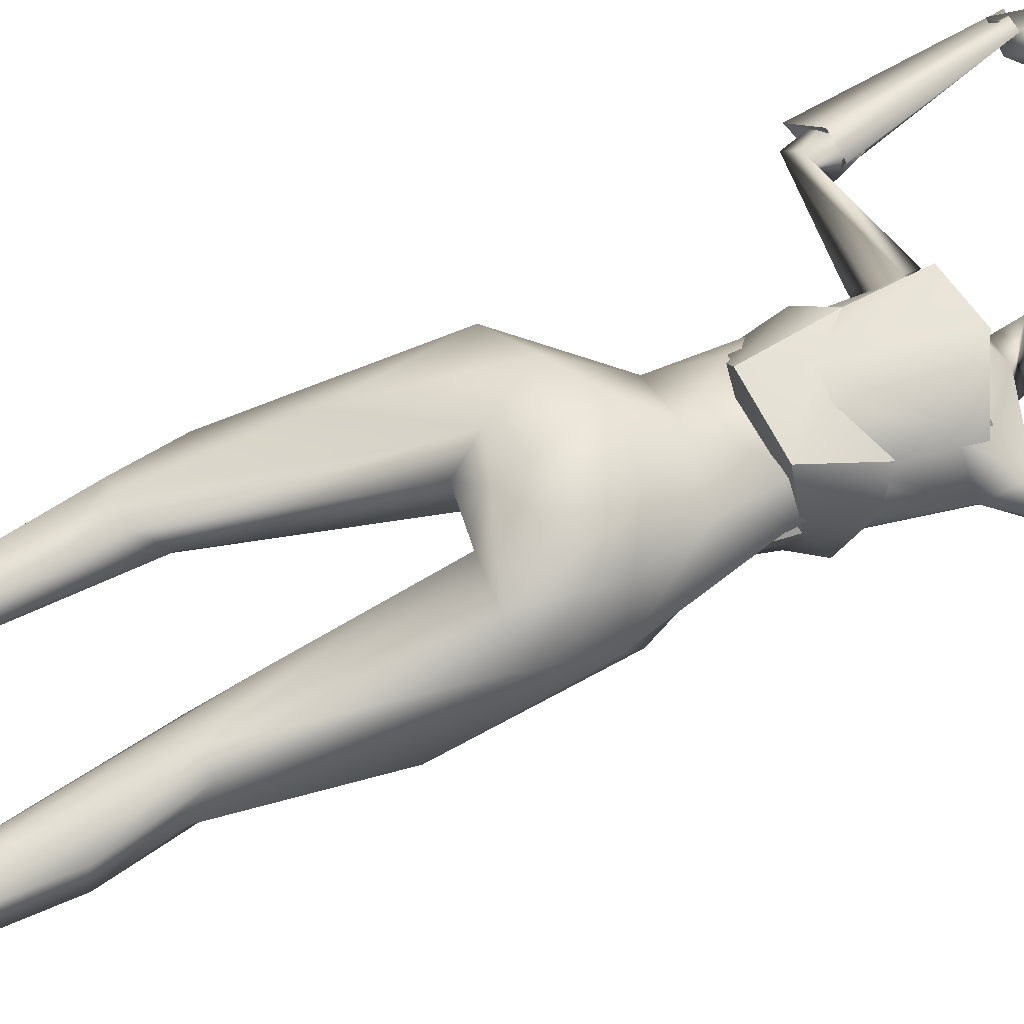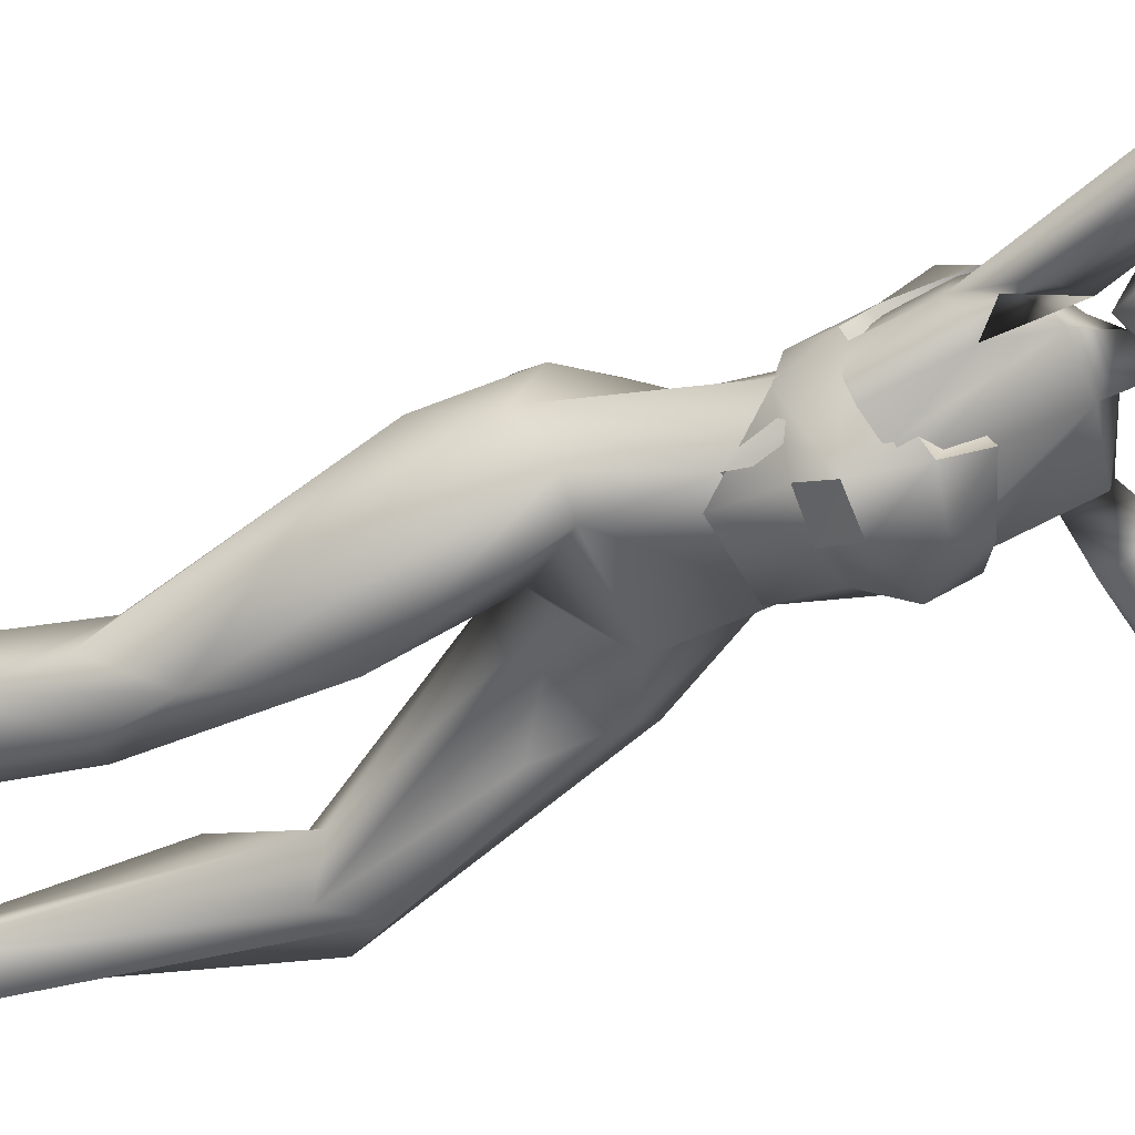
<metadata>
{"format":"obj","ext":"obj","renderer":"f3d","projection":"perspective","resolution":1024,"background":"white","views":[{"elev":59.7,"azim":-117.1,"up":"+Y"},{"elev":-45.7,"azim":-67.9,"up":"+Y"}]}
</metadata>
<code>
g c302_013
v 0.1242 -0.09296 -0.1207
v 0.187 -0.1255 -0.3404
v 0.03165 -0.01997 -0.05283
v 0.004076 0.1189 0.07303
v -0.1163 0.1096 -0.02977
v -0.02414 0.1145 -0.06957
v 0.07645 -0.01476 0.2132
v 0.01437 0.06738 0.1978
v -0.0244 0.00905 0.183
v -0.1142 -0.02126 0.517
v -0.09931 0.04378 0.5203
v -0.1512 -0.0407 0.5098
v 0.03001 0.05213 0.3681
v 0.07239 -0.01284 0.3832
v 0.07239 -0.008608 0.4156
v -0.08053 -0.1023 0.3618
v -0.0432 -0.01863 0.329
v 0.01641 -0.101 0.3278
v -0.1723 -0.0175 0.3538
v -0.2983 -0.1035 0.5664
v -0.2101 -0.0785 0.4416
v -0.04789 0.06245 -0.09878
v 0.03165 -0.01997 -0.05283
v 0.02945 0.057 -0.08447
v 0.04126 -0.07337 0.1222
v 0.07645 -0.01476 0.2132
v -0.0244 0.00905 0.183
v 0.02501 0.06808 0.3171
v -0.01863 0.0731 0.2632
v 0.01437 0.06738 0.1978
v -0.1634 0.04529 0.561
v -0.1512 -0.0407 0.5098
v -0.09931 0.04378 0.5203
v 0.26 -0.06611 0.7372
v 0.275 -0.063 0.7629
v 0.3089 -0.05898 0.7425
v -0.01147 -0.03154 -0.0614
v 0.03165 -0.01997 -0.05283
v -0.04789 0.06245 -0.09878
v 0.01927 -0.0005163 0.555
v 0.02045 0.0615 0.5926
v 0.04048 0.009425 0.5853
v 0.01927 -0.0005163 0.555
v 0.04048 0.009425 0.5853
v 0.02045 0.0615 0.5926
v 0.02945 0.057 -0.08447
v -0.02414 0.1145 -0.06957
v -0.04789 0.06245 -0.09878
v 0.3089 -0.05898 0.7425
v 0.2933 -0.0747 0.7446
v 0.26 -0.06611 0.7372
v -0.2624 -0.07125 0.8856
v -0.2689 -0.07142 0.8138
v -0.2624 -0.08645 0.8909
v -0.3075 -0.07874 0.9201
v -0.2781 -0.06341 0.8935
v -0.2624 -0.08645 0.8909
v 0.04048 0.009425 0.5853
v 0.01927 -0.0005163 0.555
v 0.03123 -0.06191 0.5919
v 0.03123 -0.06191 0.5919
v 0.01927 -0.0005163 0.555
v 0.04048 0.009425 0.5853
v -0.0569 -0.04493 0.5419
v -0.1142 -0.02126 0.517
v -0.1512 -0.0407 0.5098
v 0.05628 -0.0842 0.2195
v 0.008713 -0.1138 0.2048
v 0.03715 -0.1274 0.2584
v 0.2933 -0.0747 0.7446
v 0.3089 -0.05898 0.7425
v 0.3031 -0.08887 0.765
v 0.2933 -0.0747 0.7446
v 0.3089 -0.05898 0.7425
v 0.275 -0.1274 0.7671
v 0.3089 -0.05898 0.7425
v 0.2933 -0.0747 0.7446
v 0.275 -0.1274 0.7671
v 0.2742 -0.09444 0.7087
v 0.2542 -0.1066 0.7108
v 0.2572 -0.05483 0.7127
v -0.2781 -0.06341 0.8935
v -0.3075 -0.07874 0.9201
v -0.3047 -0.06469 0.9212
v -0.3075 -0.07874 0.9201
v -0.3157 -0.07266 0.9048
v -0.3047 -0.06469 0.9212
v 0.3236 -0.08456 0.6701
v 0.2892 -0.04559 0.6754
v 0.3304 -0.06154 0.6823
v -0.3173 -0.06219 0.8188
v -0.2712 -0.08269 0.8215
v -0.31 -0.08351 0.8203
v 0.02678 0.07154 0.4155
v -0.0432 -0.01863 0.329
v -0.1455 0.0362 0.3775
v -0.06362 0.08143 0.4213
v 0.04126 -0.07337 0.1222
v -0.0244 0.00905 0.183
v -0.08031 -0.08174 0.1173
v -0.1288 -0.01325 0.1949
v -0.2156 -0.01374 0.6046
v -0.1026 -0.08035 0.5883
v -0.1754 0.001721 0.547
v -0.1898 -0.06764 0.6177
v -0.2029 -0.03545 0.6331
v -0.1293 -0.07306 0.661
v -0.09215 -0.008866 0.7178
v -0.05748 -0.07922 0.5417
v -0.04436 -0.04317 0.5271
v -0.004651 -0.05883 0.6687
v 0.00889 -0.04428 0.5419
v -0.003214 0.005066 0.7115
v -0.01175 0.07591 0.7152
v 0.0461 0.04732 0.6916
v 0.04901 0.02711 0.6214
v 0.03068 0.06337 0.5802
v 0.008606 0.1258 0.6725
v 0.008606 0.1258 0.6725
v -0.05639 0.09226 0.5087
v 0.03068 0.06337 0.5802
v -0.09882 0.1381 0.6208
v -0.1251 0.06224 0.5073
v -0.1884 0.05057 0.6309
v -0.1635 0.04697 0.5574
v -0.08725 0.04654 0.5053
v -0.2156 -0.01374 0.6046
v -0.1754 0.001721 0.547
v -0.2029 -0.03545 0.6331
v -0.127 0.0641 0.7001
v -0.09215 -0.008866 0.7178
v -0.01175 0.07591 0.7152
v -0.05817 0.12 0.6835
v 0.0461 0.04732 0.6916
v 0.04901 0.02711 0.6214
v -0.1087 -0.08422 0.02089
v 0.08413 -0.04858 0.003619
v -0.01147 -0.03154 -0.0614
v 0.03165 -0.01997 -0.05283
v -0.01388 0.06458 0.129
v 0.04474 0.03658 0.2092
v -0.09782 0.03733 0.2037
v 0.07057 0.01989 0.133
v 0.004076 0.1189 0.07303
v -0.08035 0.1063 0.05171
v -0.1163 0.1096 -0.02977
v 0.07239 -0.01284 0.3832
v 0.04001 0.04537 0.284
v 0.03001 0.05213 0.3681
v -0.02357 0.05875 0.354
v 0.059 -0.04454 0.3697
v 0.07627 -0.02267 0.1218
v 0.03949 -0.08643 0.306
v 0.04853 -0.04797 0.4158
v 0.051 -0.06301 0.15
v 0.08413 -0.04858 0.003619
v -0.03541 -0.03547 0.4323
v 0.005378 -0.09805 0.3011
v -0.07379 -0.1038 0.2906
v -0.02483 -0.007069 0.451
v 0.07239 -0.008608 0.4156
v -0.03707 -0.0269 0.499
v -0.08204 -0.01621 0.4745
v -0.03241 0.01797 0.4853
v -0.0784 0.02095 0.442
v 0.02116 0.0406 0.4075
v 0.03001 0.05213 0.3681
v -0.0784 0.02095 0.442
v -0.1313 0.0336 0.3904
v 0.02116 0.0406 0.4075
v -0.1766 -0.00905 0.4122
v -0.1016 -0.01529 0.4297
v -0.1344 0.04384 0.3506
v -0.03241 0.01797 0.4853
v -0.08204 -0.01621 0.4745
v -0.03541 -0.03547 0.4323
v -0.07379 -0.1038 0.2906
v -0.1101 -0.09668 0.2866
v -0.1531 -0.06252 0.3726
v -0.09783 -0.05979 0.1394
v -0.1723 -0.0175 0.3538
v -0.124 0.001437 0.1949
v -0.09782 0.03733 0.2037
v -0.118 0.03442 0.2609
v -0.1344 0.04384 0.3506
v -0.08289 0.05448 0.346
v -0.07391 0.05026 0.2694
v -0.105 0.03927 0.1113
v -0.01388 0.06458 0.129
v -0.08035 0.1063 0.05171
v -0.1451 0.07627 0.009875
v -0.1163 0.1096 -0.02977
v -0.1729 0.004815 -0.01313
v -0.1476 -0.05827 0.02353
v -0.1087 -0.08422 0.02089
v 0.051 -0.06301 0.15
v 0.08413 -0.04858 0.003619
v -0.1206 -0.03525 0.472
v -0.03707 -0.0269 0.499
v -0.08204 -0.01621 0.4745
v -0.0552 -0.05655 0.5309
v -0.1452 -0.03654 0.5151
v -0.01919 -0.03859 0.5452
v -0.04056 -0.04993 0.5904
v 0.0179 0.05144 0.5563
v -0.07088 0.06953 0.5189
v -0.03241 0.01797 0.4853
v -0.04629 0.1018 0.573
v 0.01822 0.06115 0.5956
v -0.1012 0.07698 0.5595
v -0.06018 0.07022 0.2571
v -0.1297 0.04473 0.2879
v -0.09776 0.06107 0.1965
v -0.01863 0.0731 0.2632
v 0.01437 0.06738 0.1978
v -0.06362 0.08143 0.4213
v -0.1276 0.07279 0.3362
v -0.1455 0.0362 0.3775
v -0.06018 0.07022 0.2571
v -0.1297 0.04473 0.2879
v 0.02678 0.07154 0.4155
v -0.01863 0.0731 0.2632
v 0.02501 0.06808 0.3171
v -0.06362 0.08143 0.4213
v 0.02678 0.07154 0.4155
v 0.02501 0.06808 0.3171
v -0.0432 -0.01863 0.329
v 0.07507 0.01994 0.2919
v 0.06645 -0.08043 0.3013
v 0.01641 -0.101 0.3278
v -0.04426 -0.1175 0.197
v -0.1122 -0.1229 0.2422
v -0.05937 -0.143 0.2436
v -0.0976 -0.09486 0.197
v -0.08031 -0.08174 0.1173
v -0.04426 -0.1175 0.197
v 0.04126 -0.07337 0.1222
v 0.008713 -0.1138 0.2048
v 0.05628 -0.0842 0.2195
v 0.03715 -0.1274 0.2584
v -0.05937 -0.143 0.2436
v 0.07645 -0.01476 0.2132
v -0.03162 -0.1309 0.303
v 0.01641 -0.101 0.3278
v -0.08053 -0.1023 0.3618
v 0.06645 -0.08043 0.3013
v 0.07507 0.01994 0.2919
v 0.01437 0.06738 0.1978
v 0.02501 0.06808 0.3171
v -0.1634 0.04529 0.561
v -0.1044 -0.07797 0.5909
v -0.1512 -0.0407 0.5098
v -0.0569 -0.04493 0.5419
v -0.07088 0.06953 0.5189
v -0.08204 -0.01621 0.4745
v -0.03241 0.01797 0.4853
v -0.1049 0.0473 0.5056
v -0.1012 0.07698 0.5595
v -0.1206 -0.03525 0.472
v -0.1452 -0.03654 0.5151
v -0.2101 -0.0785 0.4416
v -0.2983 -0.1035 0.5664
v -0.272 -0.106 0.6276
v -0.3142 -0.07072 0.6268
v -0.3123 -0.07489 0.5639
v -0.1723 -0.0175 0.3538
v -0.1766 -0.00905 0.4122
v -0.1344 0.04384 0.3506
v -0.2575 -0.05596 0.6231
v -0.1486 -0.04339 0.4666
v -0.272 -0.106 0.6276
v -0.1531 -0.06252 0.3726
v -0.2101 -0.0785 0.4416
v -0.1723 -0.0175 0.3538
v 0.2851 -0.07023 0.6568
v 0.2572 -0.05483 0.7127
v 0.2542 -0.1066 0.7108
v 0.3257 -0.05499 0.6584
v 0.26 -0.06611 0.7372
v 0.2496 -0.08443 0.7718
v 0.3089 -0.05898 0.7425
v 0.275 -0.063 0.7629
v 0.2933 -0.0747 0.7446
v 0.3031 -0.08887 0.765
v 0.2851 -0.07023 0.6568
v 0.2742 -0.09444 0.7087
v 0.2542 -0.1066 0.7108
v 0.26 -0.06611 0.7372
v 0.2572 -0.05483 0.7127
v 0.2496 -0.08443 0.7718
v 0.03068 0.06337 0.5802
v -0.03459 0.07906 0.5482
v 0.006008 -0.005848 0.5689
v 0.00889 -0.04428 0.5419
v -0.04436 -0.04317 0.5271
v -0.05748 -0.07922 0.5417
v -0.1455 0.0362 0.3775
v -0.0432 -0.01863 0.329
v -0.1297 0.04473 0.2879
v -0.1523 0.00488 0.2609
v -0.09033 -0.1087 0.3137
v -0.08053 -0.1023 0.3618
v -0.3183 -0.1084 0.5828
v -0.2681 -0.1129 0.6054
v -0.2938 -0.04055 0.5991
v -0.2344 -0.0846 0.597
v -0.2514 -0.03673 0.5922
v -0.04426 -0.1175 0.197
v -0.08031 -0.08174 0.1173
v -0.0976 -0.09486 0.197
v -0.1288 -0.01325 0.1949
v -0.1122 -0.1229 0.2422
v -0.1523 0.00488 0.2609
v -0.09776 0.06107 0.1965
v -0.1297 0.04473 0.2879
v -0.09033 -0.1087 0.3137
v -0.05937 -0.143 0.2436
v -0.03162 -0.1309 0.303
v -0.08053 -0.1023 0.3618
v -0.2681 -0.1129 0.6054
v -0.31 -0.08351 0.8203
v -0.2712 -0.08269 0.8215
v -0.3183 -0.1084 0.5828
v -0.3173 -0.06219 0.8188
v -0.2938 -0.04055 0.5991
v -0.2712 -0.08269 0.8215
v -0.2514 -0.03673 0.5922
v -0.2344 -0.0846 0.597
v -0.2681 -0.1129 0.6054
v 0.2892 -0.04559 0.6754
v 0.3236 -0.08456 0.6701
v 0.2598 -0.1139 0.453
v 0.2277 -0.04226 0.4441
v 0.2706 -0.03812 0.445
v 0.3304 -0.06154 0.6823
v 0.309 -0.06136 0.4192
v 0.3236 -0.08456 0.6701
v 0.2598 -0.1139 0.453
v 0.01437 0.06738 0.1978
v -0.09776 0.06107 0.1965
v -0.0244 0.00905 0.183
v -0.1288 -0.01325 0.1949
v -0.03459 0.07906 0.5482
v 0.03068 0.06337 0.5802
v -0.05639 0.09226 0.5087
v -0.08725 0.04654 0.5053
v -0.1251 0.06224 0.5073
v 0.241 -0.09851 0.4318
v 0.2415 -0.05992 0.4734
v 0.2655 -0.1064 0.4747
v 0.2649 -0.0494 0.4149
v 0.2999 -0.06389 0.4688
v 0.09637 -0.05624 0.4528
v 0.1185 -0.07145 0.3826
v 0.059 -0.04454 0.3697
v 0.07239 -0.008608 0.4156
v 0.04853 -0.04797 0.4158
v 0.2842 -0.06732 0.4028
v 0.2655 -0.1064 0.4747
v 0.241 -0.09851 0.4318
v 0.07239 -0.01284 0.3832
v 0.1185 -0.07145 0.3826
v 0.059 -0.04454 0.3697
v 0.1493 -0.07681 -0.3099
v 0.03165 -0.01997 -0.05283
v 0.187 -0.1255 -0.3404
v 0.02945 0.057 -0.08447
v 0.1727 -0.05158 -0.3429
v 0.04376 0.09846 -0.04351
v -0.02414 0.1145 -0.06957
v 0.004076 0.1189 0.07303
v 0.08981 0.09676 0.03895
v 0.07057 0.01989 0.133
v 0.166 0.06104 0.01236
v 0.07627 -0.02267 0.1218
v 0.155 0.0524 -0.1585
v 0.2049 -0.03928 -0.3421
v 0.1558 -0.03405 -0.4342
v 0.1584 -0.05607 -0.7267
v 0.1549 -0.07762 -0.7292
v 0.1215 -0.08526 -0.8112
v 0.1244 -0.05172 -0.8114
v 0.2844 -0.06202 -0.8702
v 0.2425 -0.04477 -0.2493
v 0.1885 -0.0171 -0.02203
v 0.2385 -0.05372 -0.3396
v 0.2357 -0.07427 -0.7772
v 0.3008 -0.09413 -0.8482
v 0.1858 -0.05301 -0.7175
v 0.1405 -0.06011 -0.02963
v 0.08413 -0.04858 0.003619
v 0.03165 -0.01997 -0.05283
v 0.1242 -0.09296 -0.1207
v 0.257 -0.1245 -0.3349
v 0.2127 -0.0925 -0.6443
v 0.1997 -0.1042 -0.783
v 0.2495 -0.1218 -0.8612
v 0.1215 -0.08526 -0.8112
v 0.1549 -0.07762 -0.7292
v 0.2194 -0.1337 -0.2795
v 0.187 -0.1255 -0.3404
v 0.1493 -0.07681 -0.3099
v 0.2844 -0.06202 -0.8702
v 0.2495 -0.1218 -0.8612
v 0.3008 -0.09413 -0.8482
v 0.1244 -0.05172 -0.8114
v 0.1215 -0.08526 -0.8112
v -0.3075 -0.07874 0.9201
v -0.2624 -0.08645 0.8909
v -0.3157 -0.07266 0.9048
v -0.2689 -0.07142 0.8138
v -0.3154 -0.06998 0.8142
v -0.2952 -0.0507 0.8152
v -0.3047 -0.06469 0.9212
v -0.2781 -0.06341 0.8935
v -0.2624 -0.07125 0.8856
v -0.2689 -0.07142 0.8138
v -0.2624 -0.08645 0.8909
v -0.1077 -0.04355 -0.8165
v -0.1773 -0.08313 -0.8779
v -0.1749 -0.04988 -0.8825
v -0.1196 -0.07704 -0.8021
v -0.07584 -0.09818 -0.8395
v -0.03173 -0.1103 -0.9569
v -0.1322 -0.02647 -0.5198
v -0.07938 -0.009591 -0.3865
v -0.1266 -0.08891 -0.5219
v -0.02818 -0.05514 -0.9603
v -0.02389 -0.08138 -0.988
v -0.1057 -0.02839 -0.3859
v -0.07892 -0.06394 -0.8433
v -0.1749 -0.04988 -0.8825
v -0.1077 -0.04355 -0.8165
v -0.02137 -0.03237 -0.2962
v -0.07938 -0.009591 -0.3865
v -0.04789 0.06245 -0.09878
v -0.01147 -0.03154 -0.0614
v -0.00934 -0.07593 -0.3771
v -0.02383 -0.1107 -0.4281
v -0.05962 -0.1182 -0.4252
v -0.04773 -0.1187 -0.1912
v -0.1087 -0.08422 0.02089
v -0.1476 -0.05827 0.02353
v -0.08402 -0.1165 -0.3354
v -0.1163 -0.06713 -0.4223
v -0.1619 -0.05802 -0.2094
v -0.1729 0.004815 -0.01313
v -0.1655 0.04022 -0.1069
v -0.1451 0.07627 0.009875
v -0.1244 0.07999 -0.11
v -0.04789 0.06245 -0.09878
v -0.1163 0.1096 -0.02977
v -0.02414 0.1145 -0.06957
v -0.1773 -0.08313 -0.8779
v -0.02818 -0.05514 -0.9603
v -0.1749 -0.04988 -0.8825
v -0.03173 -0.1103 -0.9569
v -0.02389 -0.08138 -0.988
v 0.2706 -0.03812 0.445
v 0.2707 -0.07201 0.4654
v 0.309 -0.06136 0.4192
v 0.2277 -0.04226 0.4441
v 0.2598 -0.1139 0.453
v -0.04056 -0.04993 0.5904
v 0.009376 -0.008804 0.5399
v -0.01919 -0.03859 0.5452
v 0.01822 0.06115 0.5956
v -0.03707 -0.0269 0.499
v 0.0179 0.05144 0.5563
v -0.03241 0.01797 0.4853
g c302_013_0
f 3 2 1
f 6 5 4
f 9 8 7
f 12 11 10
f 15 14 13
f 18 17 16
f 21 20 19
f 24 23 22
f 27 26 25
f 30 29 28
f 33 32 31
f 36 35 34
f 39 38 37
f 42 41 40
f 45 44 43
f 48 47 46
f 51 50 49
f 54 53 52
f 57 56 55
f 60 59 58
f 63 62 61
f 66 65 64
f 69 68 67
f 72 71 70
f 75 74 73
f 78 77 76
f 81 80 79
f 84 83 82
f 87 86 85
f 90 89 88
f 93 92 91
f 96 95 94
f 97 96 94
f 100 99 98
f 101 99 100
f 104 103 102
f 105 102 103
f 102 105 106
f 106 105 107
f 103 107 105
f 107 108 106
f 109 107 103
f 110 109 103
f 107 109 111
f 108 107 111
f 111 109 112
f 108 111 113
f 113 114 108
f 113 115 114
f 111 115 113
f 116 115 111
f 112 116 111
f 112 117 116
f 116 117 118
f 121 120 119
f 119 120 122
f 122 120 123
f 124 122 123
f 123 125 124
f 126 125 123
f 125 127 124
f 127 125 128
f 127 129 124
f 130 124 129
f 130 122 124
f 130 129 131
f 130 131 132
f 122 130 133
f 133 130 132
f 119 122 133
f 133 132 119
f 119 132 134
f 119 134 135
f 138 137 136
f 137 138 139
f 142 141 140
f 141 143 140
f 143 144 140
f 140 144 145
f 145 144 146
f 143 141 147
f 148 147 141
f 149 147 148
f 150 149 148
f 143 147 151
f 152 143 151
f 151 153 152
f 154 153 151
f 155 152 153
f 156 152 155
f 154 157 153
f 158 153 157
f 158 157 159
f 154 160 157
f 160 154 161
f 162 157 160
f 162 163 157
f 162 160 164
f 165 164 160
f 160 166 165
f 160 161 166
f 167 166 161
f 170 169 168
f 171 168 169
f 168 171 172
f 171 169 173
f 168 172 174
f 175 174 172
f 176 175 172
f 172 177 176
f 177 172 178
f 172 171 179
f 179 178 172
f 180 178 179
f 180 179 181
f 182 180 181
f 182 181 183
f 184 183 181
f 181 185 184
f 184 185 186
f 187 184 186
f 183 188 182
f 188 183 189
f 188 189 190
f 190 191 188
f 192 191 190
f 193 188 191
f 193 182 188
f 182 193 180
f 194 180 193
f 194 195 180
f 180 195 196
f 195 197 196
f 200 199 198
f 199 201 198
f 202 198 201
f 203 201 199
f 204 201 203
f 207 206 205
f 206 208 205
f 209 205 208
f 206 210 208
f 213 212 211
f 214 213 211
f 213 214 215
f 214 217 216
f 218 216 217
f 219 217 214
f 218 217 220
f 219 220 217
f 223 222 221
f 222 224 221
f 227 226 225
f 227 228 226
f 227 229 228
f 227 230 229
f 233 232 231
f 232 234 231
f 237 236 235
f 238 236 237
f 239 238 237
f 238 240 236
f 241 236 240
f 237 242 239
f 240 243 241
f 240 244 243
f 244 245 243
f 246 244 240
f 240 239 246
f 242 246 239
f 246 242 247
f 242 248 247
f 249 247 248
f 252 251 250
f 253 251 252
f 256 255 254
f 254 255 257
f 258 254 257
f 257 255 259
f 260 257 259
f 263 262 261
f 264 262 263
f 264 265 262
f 265 266 262
f 264 267 265
f 266 265 267
f 267 268 266
f 264 269 267
f 270 267 269
f 269 271 270
f 270 272 267
f 270 271 273
f 274 272 270
f 273 274 270
f 277 276 275
f 275 276 278
f 279 278 276
f 280 279 276
f 279 281 278
f 281 279 282
f 281 283 278
f 284 283 281
f 278 283 285
f 286 285 283
f 285 286 287
f 283 288 286
f 289 286 288
f 290 289 288
f 293 292 291
f 294 293 291
f 293 294 295
f 296 295 294
f 299 298 297
f 300 298 299
f 301 298 300
f 302 298 301
f 305 304 303
f 305 306 304
f 305 307 306
f 310 309 308
f 309 310 311
f 311 310 312
f 311 312 313
f 311 313 314
f 315 314 313
f 312 316 313
f 317 316 312
f 316 317 318
f 318 319 316
f 322 321 320
f 323 320 321
f 324 323 321
f 323 324 325
f 324 326 325
f 327 325 326
f 328 327 326
f 329 328 326
f 332 331 330
f 332 330 333
f 333 330 334
f 330 335 334
f 336 334 335
f 335 337 336
f 336 337 338
f 341 340 339
f 340 341 342
f 345 344 343
f 343 346 345
f 347 345 346
f 350 349 348
f 351 348 349
f 352 351 349
f 351 353 348
f 353 354 348
f 354 353 355
f 356 355 353
f 353 351 356
f 357 355 356
f 351 352 358
f 351 358 356
f 359 358 352
f 360 358 359
f 361 356 358
f 360 362 358
f 358 362 361
f 361 362 363
f 366 365 364
f 367 364 365
f 364 367 368
f 369 368 367
f 370 369 367
f 371 369 370
f 371 372 369
f 372 371 373
f 372 373 374
f 375 374 373
f 372 376 369
f 372 374 376
f 368 369 377
f 376 377 369
f 378 364 368
f 378 368 377
f 378 379 364
f 380 364 379
f 381 380 379
f 379 382 381
f 379 383 382
f 374 384 376
f 377 376 384
f 385 374 375
f 374 385 384
f 378 377 386
f 384 386 377
f 387 383 379
f 388 383 387
f 378 389 379
f 389 378 386
f 389 387 379
f 385 375 390
f 391 390 375
f 391 392 390
f 392 393 390
f 394 384 385
f 394 386 384
f 385 390 394
f 386 395 389
f 387 389 395
f 394 395 386
f 387 396 388
f 387 395 396
f 397 388 396
f 396 398 397
f 399 398 396
f 390 393 400
f 400 394 390
f 395 394 400
f 396 395 400
f 396 400 399
f 401 400 393
f 401 399 400
f 399 401 402
f 405 404 403
f 406 403 404
f 407 406 404
f 410 409 408
f 409 410 411
f 411 410 412
f 410 413 412
f 413 410 414
f 415 413 414
f 415 416 413
f 416 417 413
f 418 416 415
f 421 420 419
f 422 419 420
f 422 420 423
f 420 424 423
f 419 422 425
f 426 419 425
f 427 425 422
f 423 427 422
f 424 428 423
f 429 428 424
f 425 430 426
f 430 425 427
f 423 428 431
f 431 428 432
f 431 432 433
f 431 433 434
f 435 434 433
f 436 434 435
f 436 437 434
f 434 438 431
f 437 438 434
f 438 439 431
f 439 423 431
f 438 437 439
f 423 440 427
f 440 423 439
f 441 439 437
f 442 441 437
f 441 442 443
f 444 440 439
f 439 441 444
f 427 440 444
f 443 444 441
f 427 444 445
f 427 445 430
f 443 446 444
f 445 444 446
f 447 446 443
f 430 445 448
f 446 448 445
f 447 448 446
f 448 426 430
f 449 448 447
f 426 448 450
f 448 449 450
f 426 450 451
f 452 450 449
f 453 451 450
f 452 453 450
f 456 455 454
f 454 455 457
f 458 457 455
f 461 460 459
f 459 460 462
f 463 460 461
f 462 460 463
f 466 465 464
f 467 464 465
f 466 468 465
f 465 469 467
f 470 465 468
f 469 465 470

</code>
